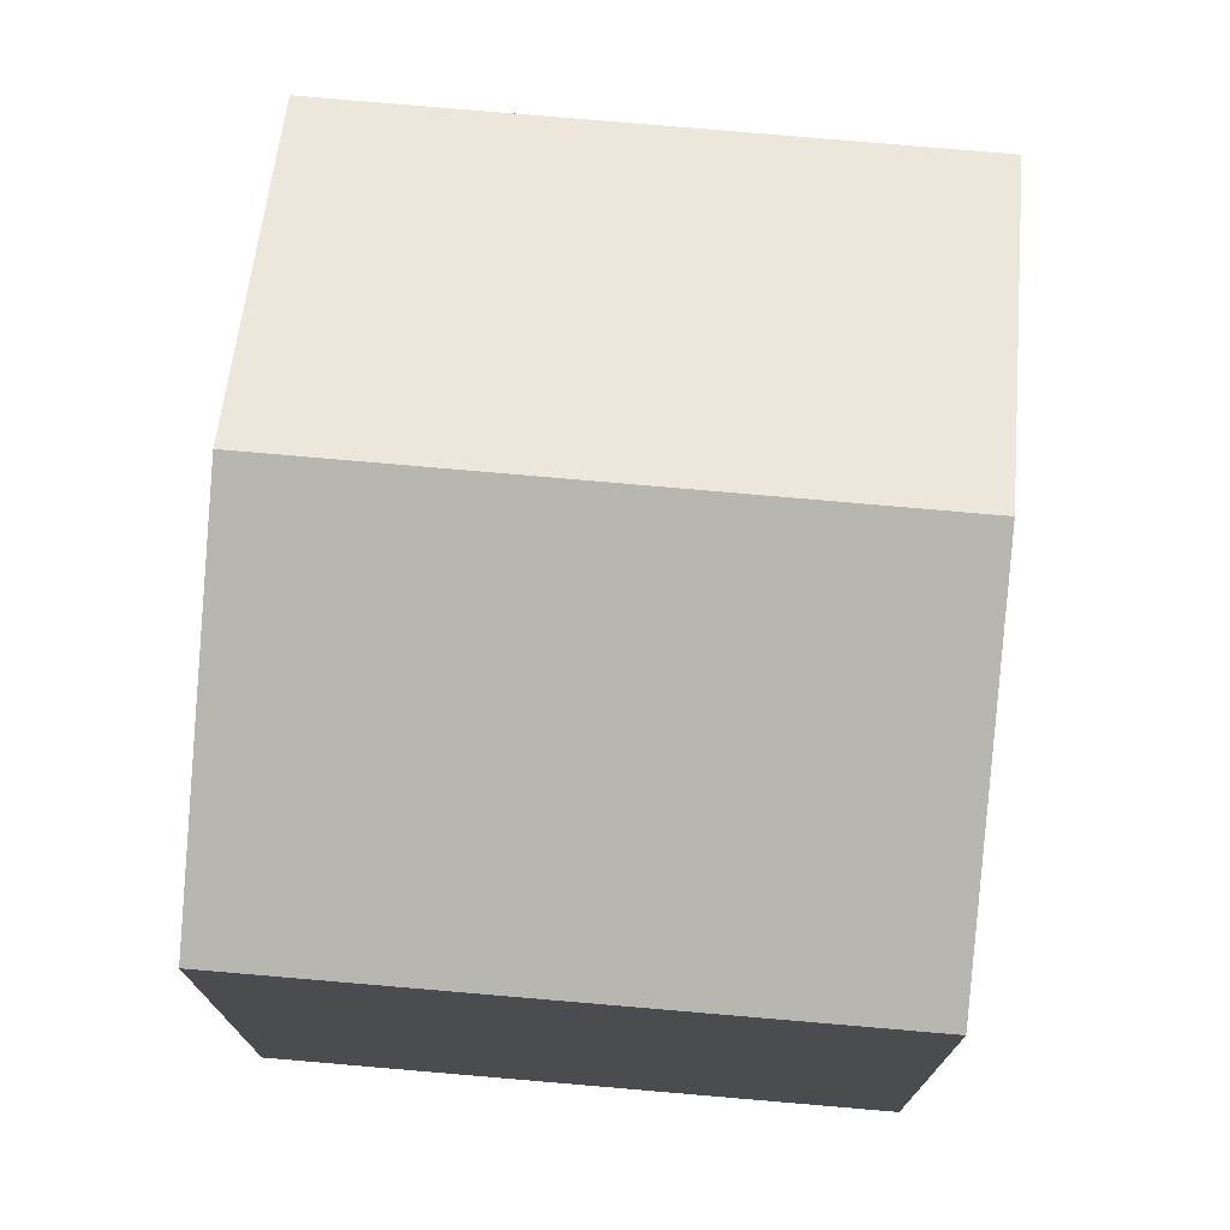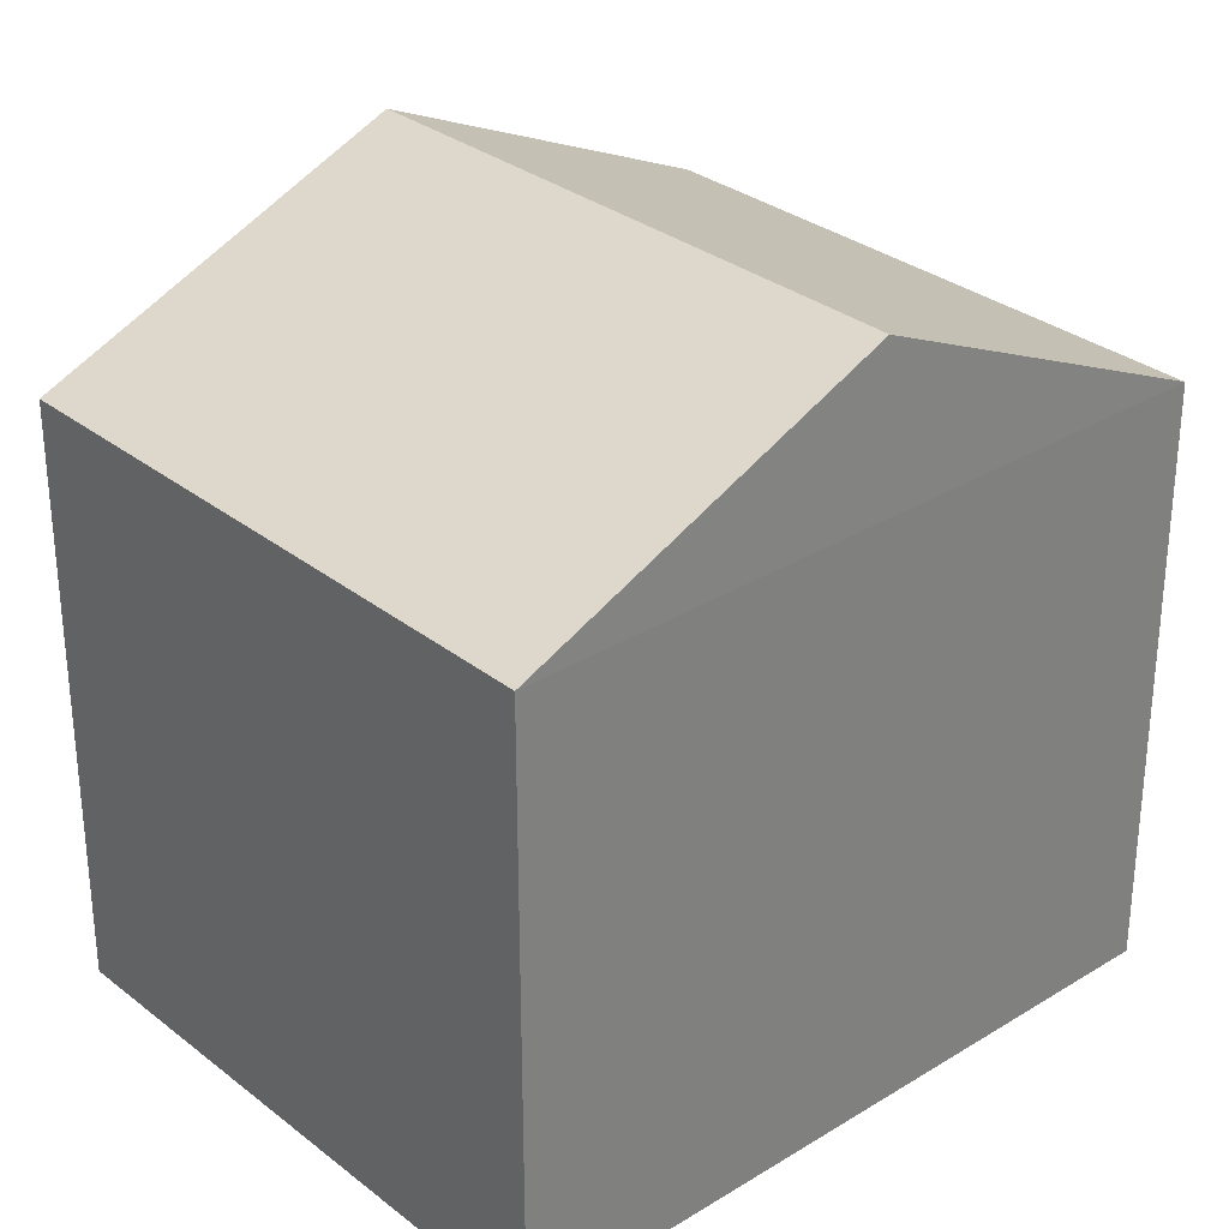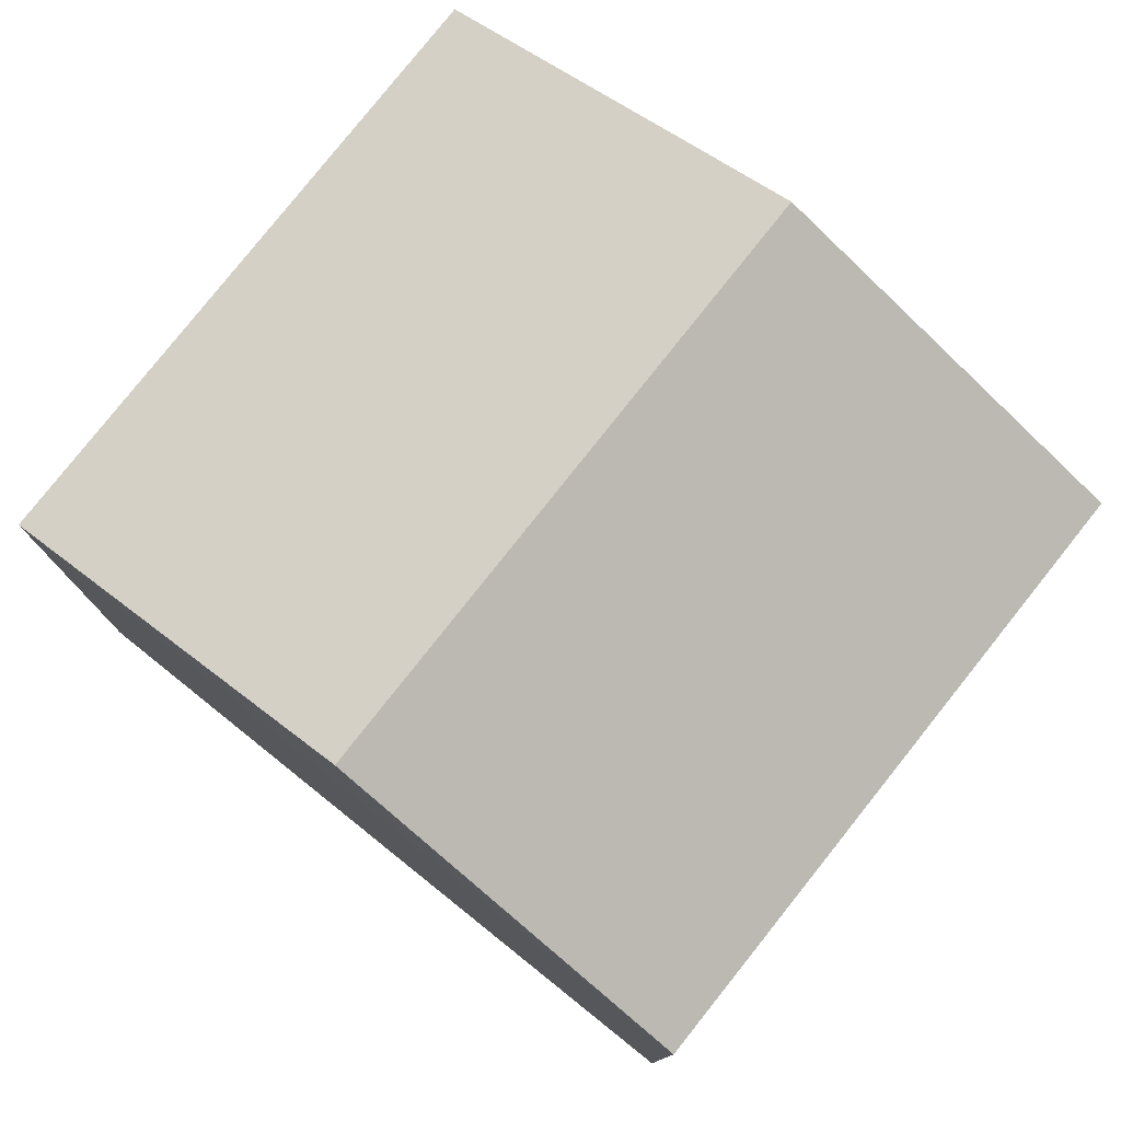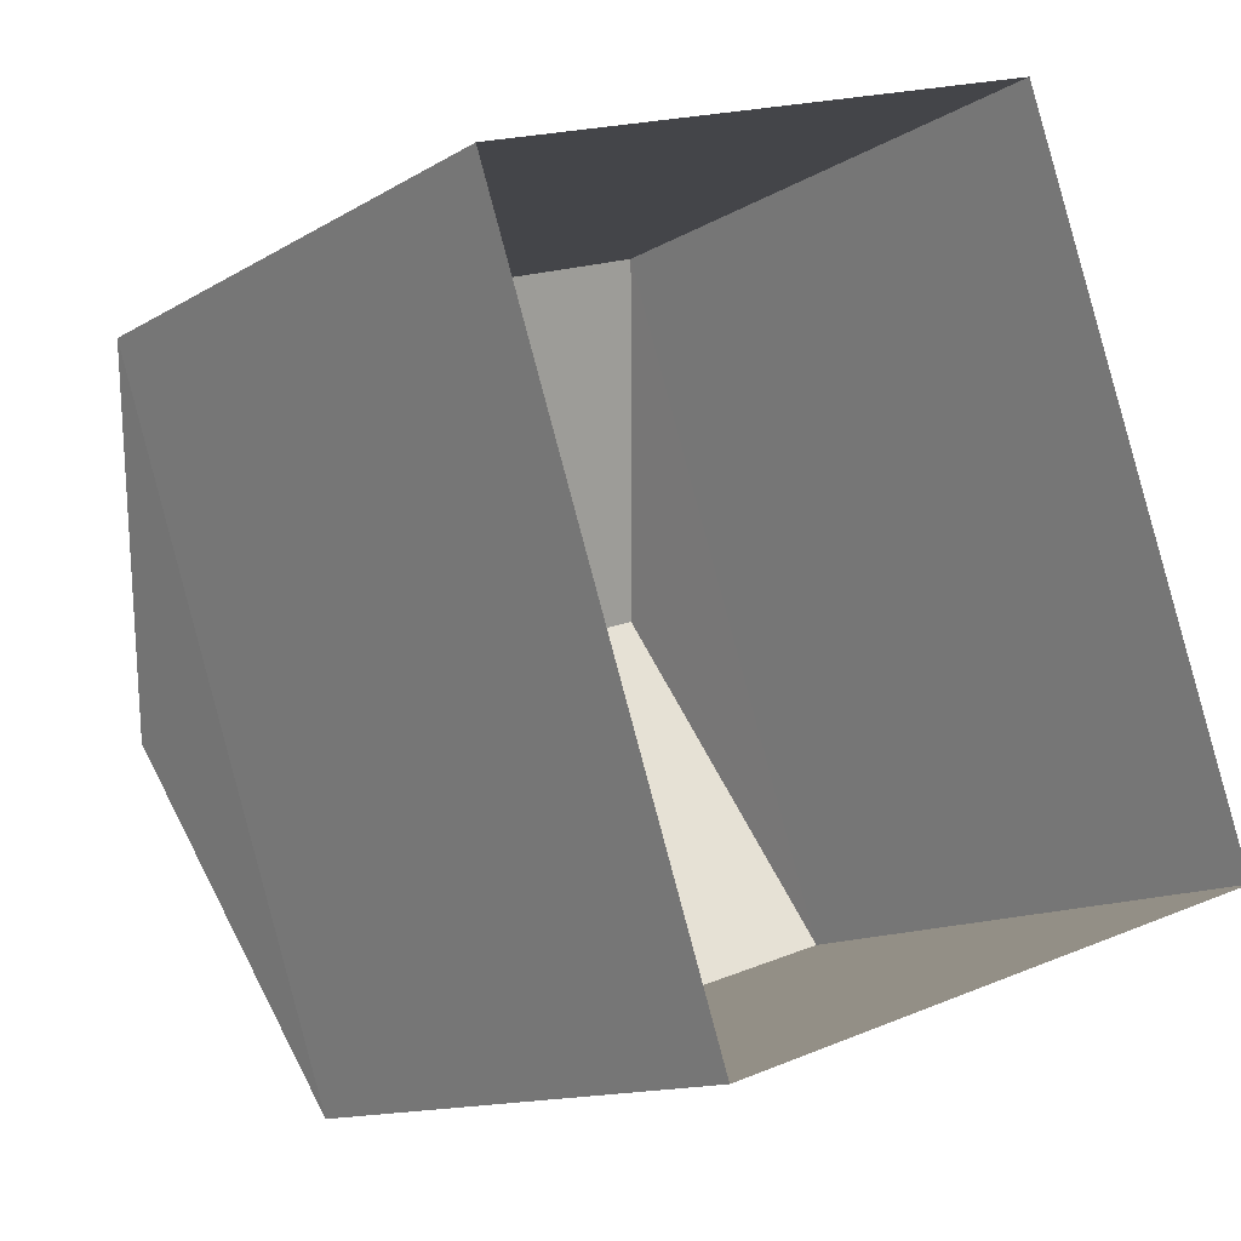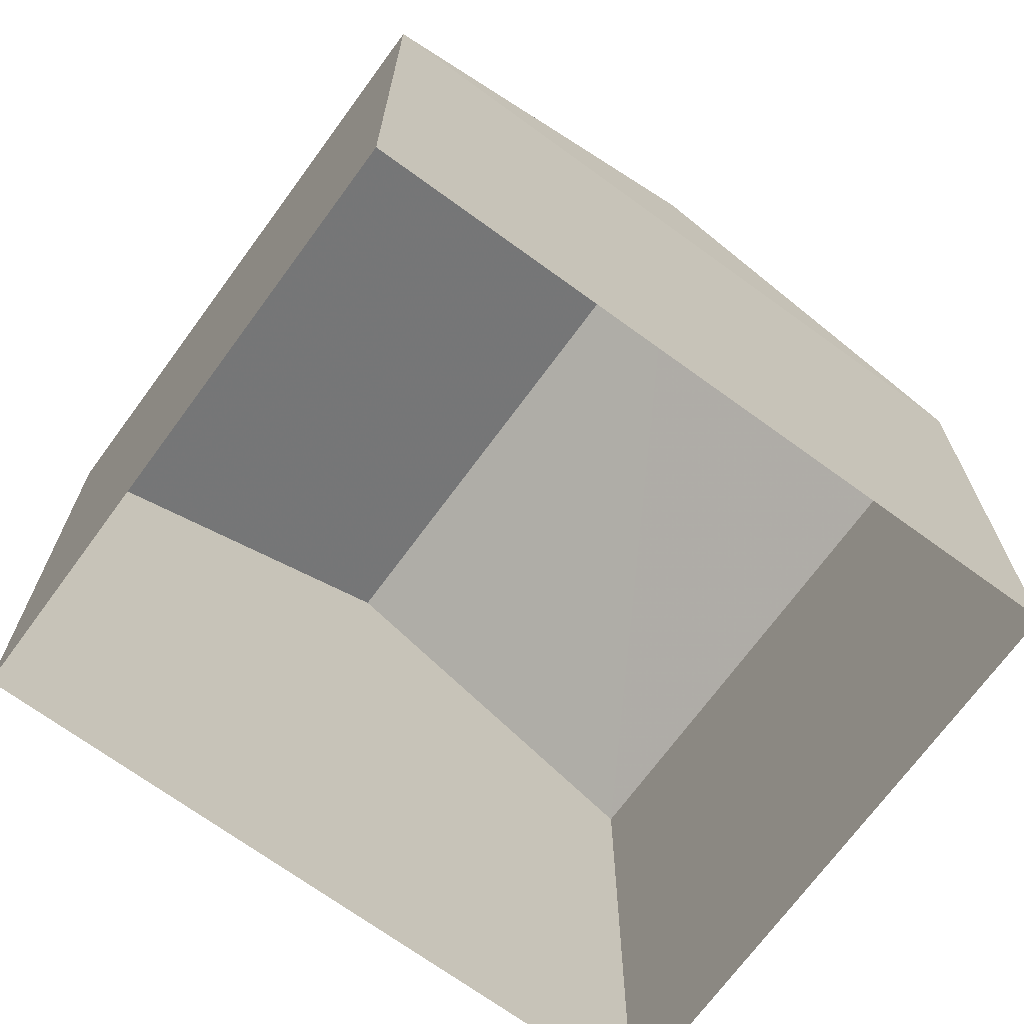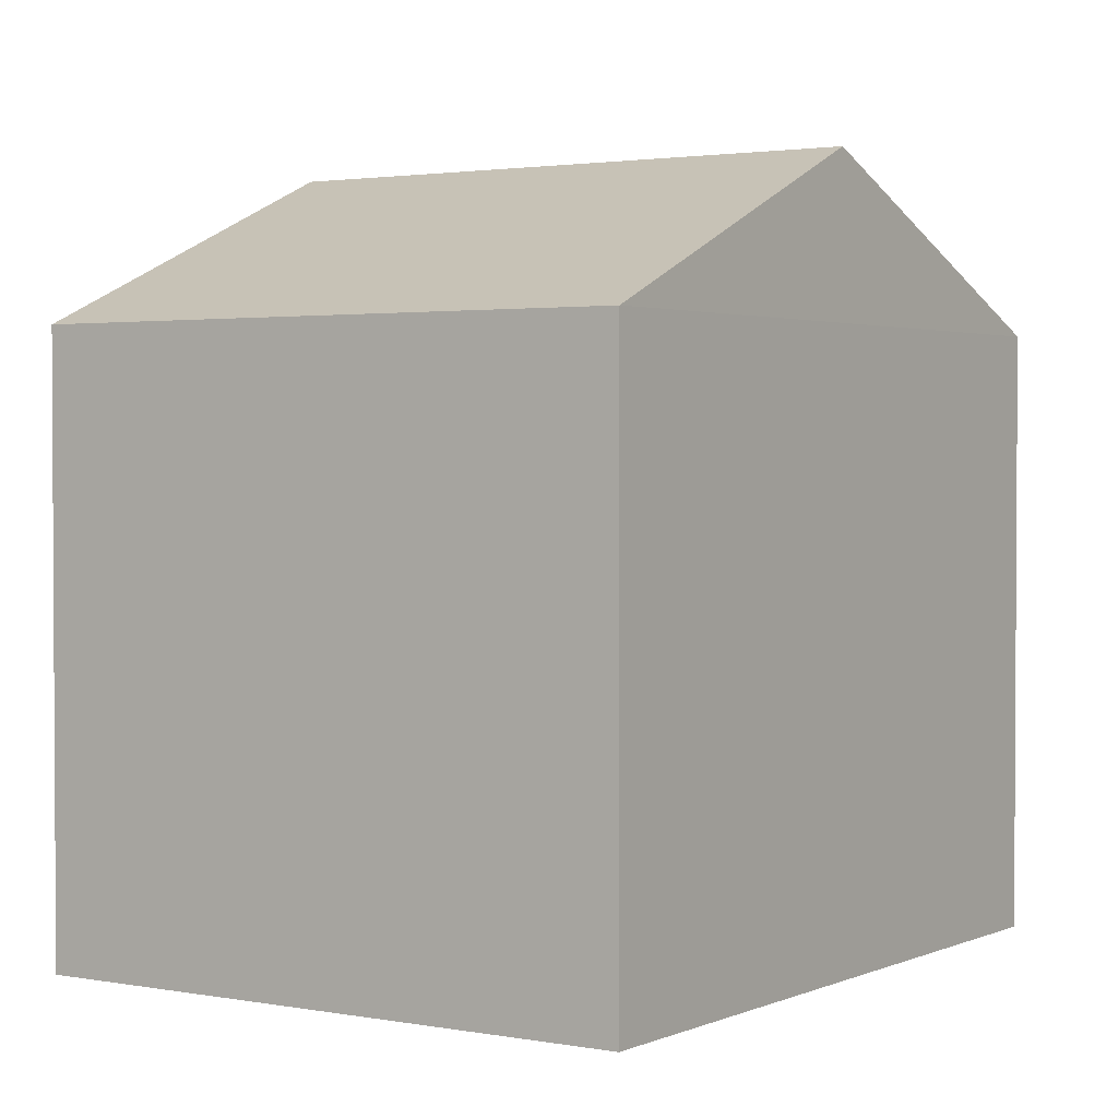
<metadata>
{"format":"obj","ext":"obj","renderer":"f3d","projection":"perspective","resolution":1024,"background":"white","views":[{"elev":75.3,"azim":-13.6,"up":"+Z"},{"elev":30.8,"azim":29.6,"up":"+Z"},{"elev":79.4,"azim":109.9,"up":"+Z"},{"elev":-12.5,"azim":144.0,"up":"+Y"},{"elev":-70.5,"azim":35.2,"up":"+Z"},{"elev":2.1,"azim":15.3,"up":"+Z"}]}
</metadata>
<code>
v -8.943e+04 -9.973e+04 4.686
v -8.943e+04 -9.973e+04 4.687
v -8.943e+04 -9.972e+04 4.686
v -8.942e+04 -9.973e+04 4.685
v -8.943e+04 -9.972e+04 10.43
v -8.942e+04 -9.973e+04 11.96
v -8.942e+04 -9.973e+04 10.43
v -8.943e+04 -9.973e+04 10.43
v -8.943e+04 -9.973e+04 11.96
v -8.943e+04 -9.973e+04 10.43
f 1 2 3
f 4 1 3
f 5 6 7
f 8 9 10
f 6 9 8
f 9 6 5
f 6 8 7
f 7 1 4
f 7 8 1
f 9 5 10
f 8 2 1
f 8 10 2
f 7 4 3
f 5 7 3
f 5 3 2
f 10 5 2

</code>
